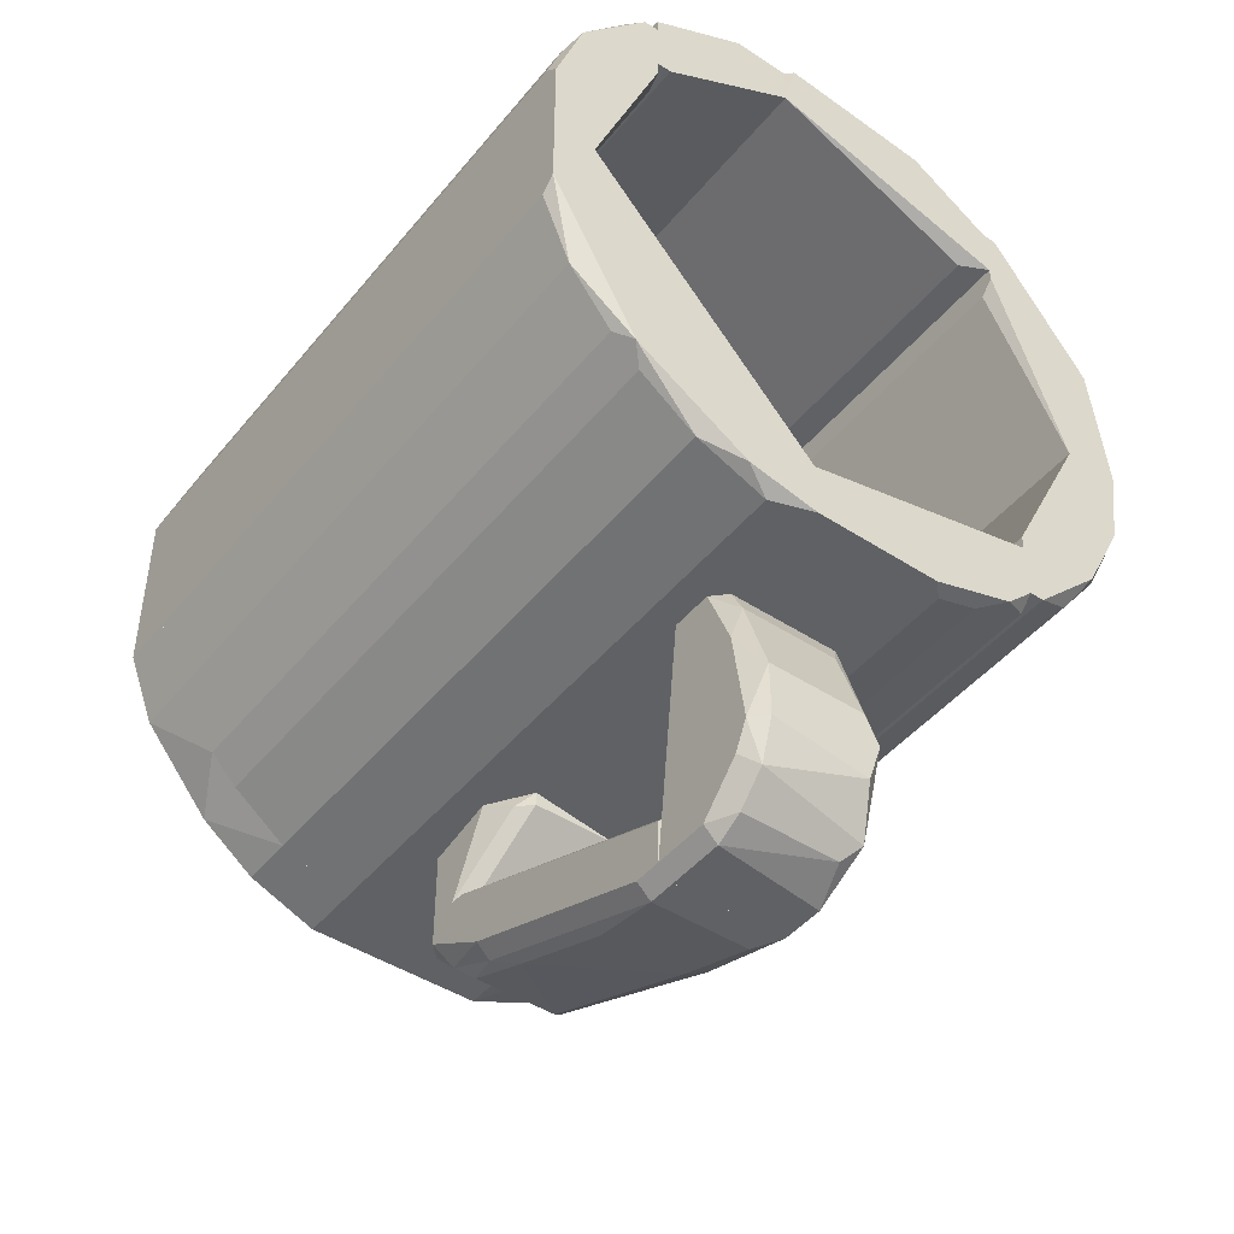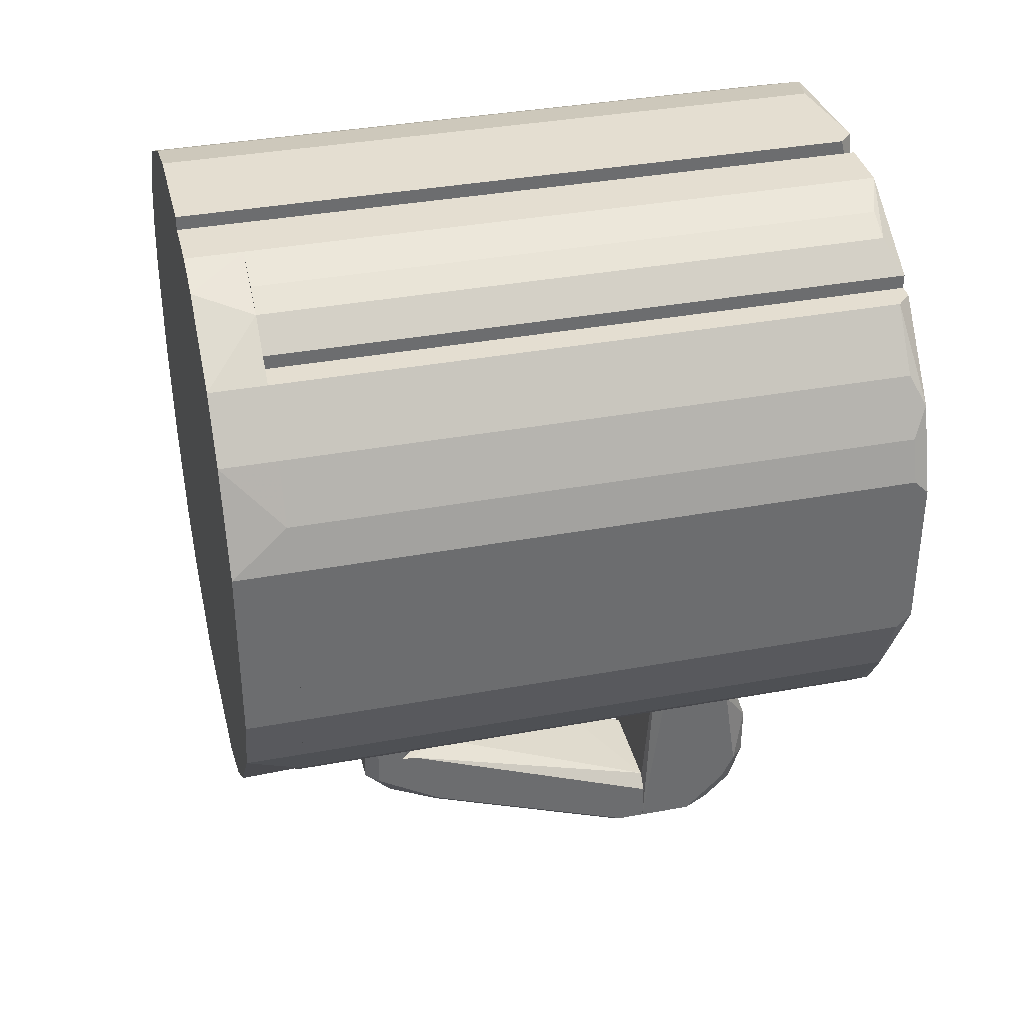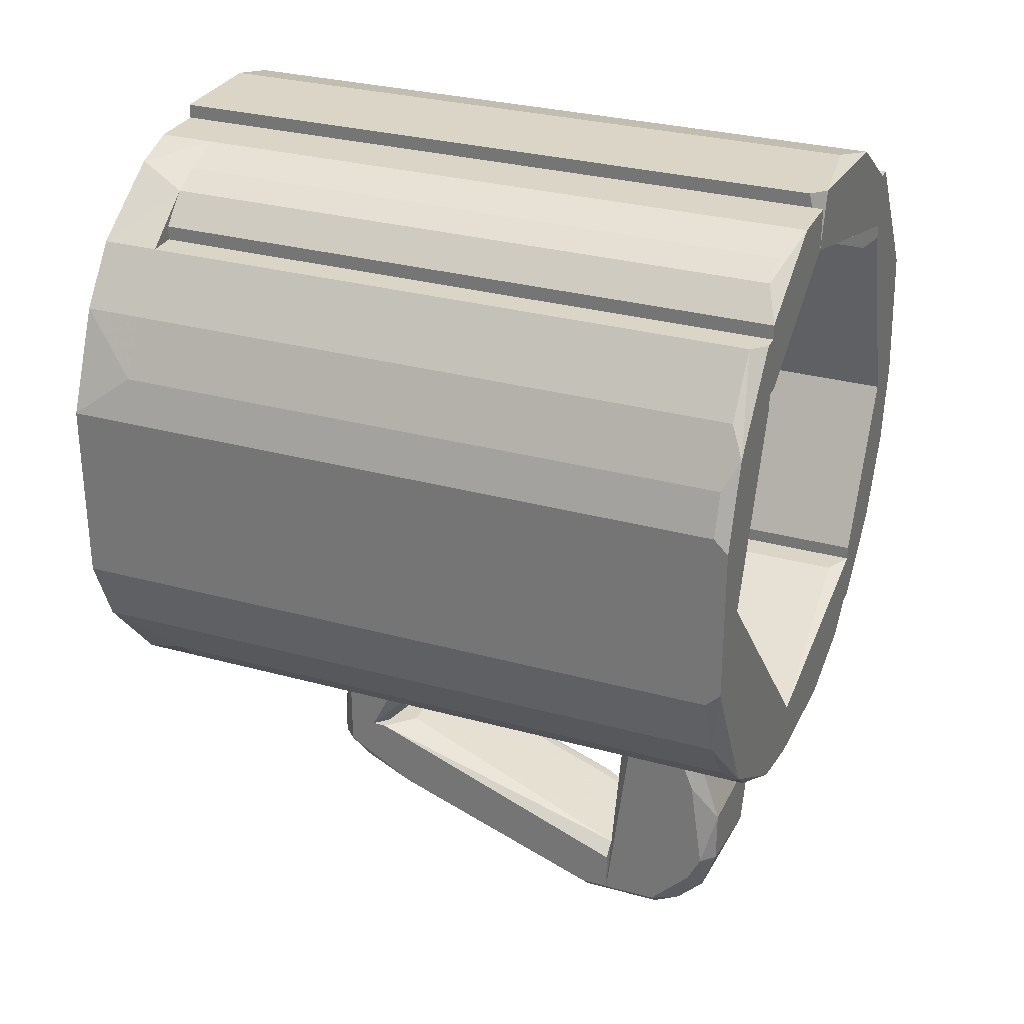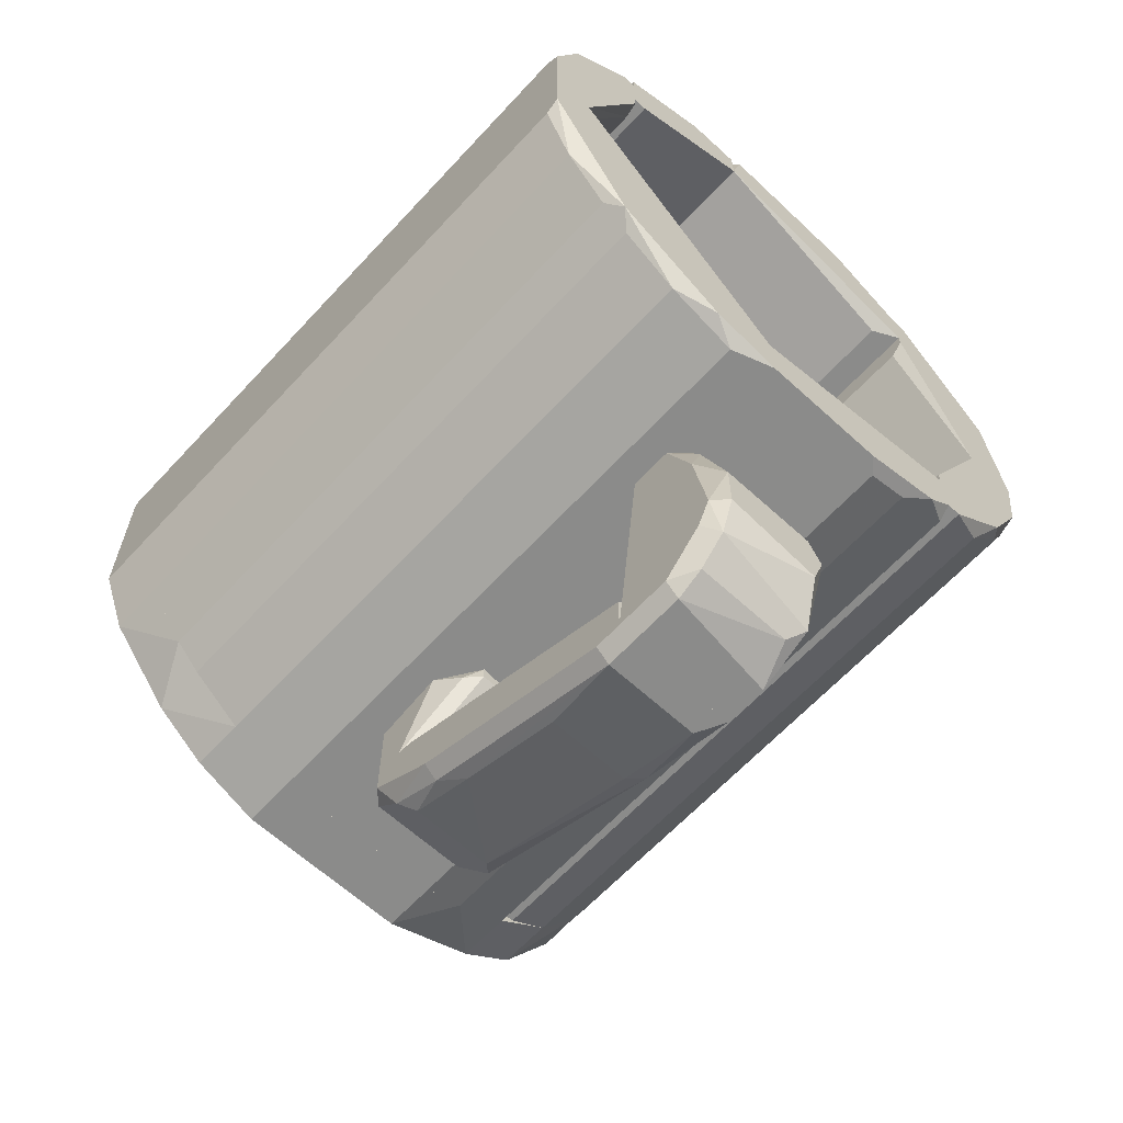
<metadata>
{"format":"obj","ext":"obj","renderer":"f3d","projection":"perspective","resolution":1024,"background":"white","views":[{"elev":-45.6,"azim":143.2,"up":"+Z"},{"elev":36.4,"azim":76.5,"up":"+Z"},{"elev":29.5,"azim":112.1,"up":"+Z"},{"elev":-63.7,"azim":137.3,"up":"+Z"}]}
</metadata>
<code>
o convex_0
v 0.05285 0.1106 -0.07616
v -0.04565 0.034 -0.2185
v -0.04565 0.06684 -0.2185
v -0.04565 0.04494 -0.02142
v 0.05285 0.034 -0.2075
v -0.0347 0.1325 -0.1637
v 0.0419 0.04494 -0.02142
v -0.04565 0.09966 -0.02142
v 0.0419 0.1216 -0.1856
v 0.0419 0.1325 -0.109
v 0.05285 0.08872 -0.02142
v -0.04565 0.1325 -0.1309
v 0.0419 0.07778 -0.2185
v -0.04565 0.1106 -0.1965
v 0.05285 0.1106 -0.1746
v 0.0419 0.1106 -0.04333
v -0.04565 0.034 -0.1746
v -0.0347 0.1325 -0.109
v 0.05285 0.05589 -0.02142
v 0.0419 0.034 -0.2185
v 0.0419 0.1325 -0.1527
v 0.0419 0.034 -0.1746
v -0.0347 0.09966 -0.2075
v 0.0419 0.09966 -0.02142
v 0.0419 0.09966 -0.2075
v 0.05285 0.07778 -0.2075
v 0.05285 0.1216 -0.1527
v -0.0347 0.1106 -0.04333
f 16 18 28
f 3 2 4
f 3 4 8
f 4 7 8
f 5 1 11
f 8 7 11
f 3 8 12
f 10 6 12
f 2 3 13
f 6 9 14
f 3 12 14
f 12 6 14
f 1 5 15
f 1 10 16
f 11 1 16
f 4 2 17
f 2 5 17
f 7 4 17
f 12 8 18
f 10 12 18
f 16 10 18
f 7 5 19
f 5 11 19
f 11 7 19
f 5 2 20
f 2 13 20
f 13 5 20
f 9 6 21
f 6 10 21
f 5 7 22
f 17 5 22
f 7 17 22
f 13 3 23
f 14 9 23
f 3 14 23
f 8 11 24
f 16 8 24
f 11 16 24
f 13 23 25
f 23 9 25
f 5 13 26
f 15 5 26
f 9 15 26
f 25 9 26
f 13 25 26
f 10 1 27
f 1 15 27
f 15 9 27
f 9 21 27
f 21 10 27
f 8 16 28
f 18 8 28
o convex_1
v -0.0347 -0.0536 -0.1965
v 0.03095 -0.163 -0.0871
v -0.0347 -0.163 -0.0871
v -0.0347 0.03399 -0.1637
v 0.05285 0.03399 -0.2075
v 0.0419 -0.2068 -0.1309
v -0.04565 -0.2287 -0.09805
v -0.04565 0.03399 -0.2185
v 0.05285 0.03399 -0.1746
v 0.05285 -0.2178 -0.0871
v 0.0419 0.01205 -0.2185
v -0.0347 -0.1959 -0.1418
v -0.04565 0.001123 -0.1528
v 0.0419 0.03399 -0.1637
v 0.03095 -0.1411 -0.1637
v 0.05285 -0.163 -0.1418
v -0.04565 -0.2287 -0.0871
v 0.0419 -0.2287 -0.109
v -0.04565 -0.2068 -0.1309
v 0.05285 -0.1849 -0.0871
v -0.04565 -0.174 -0.0871
v -0.0347 0.01205 -0.2185
v 0.03095 -0.1959 -0.1418
v 0.0419 -0.163 -0.1528
v -0.04565 -0.04267 -0.1965
v 0.0419 0.03399 -0.2185
v 0.0419 -0.2287 -0.0871
v 0.05285 -0.2178 -0.109
v -0.0347 -0.2287 -0.109
v -0.0347 -0.02076 -0.1418
v 0.05285 0.01205 -0.2075
v -0.04565 0.03399 -0.1746
v 0.03095 -0.0536 -0.1965
f 43 29 61
f 32 33 36
f 33 32 37
f 30 31 38
f 33 37 38
f 36 35 41
f 37 32 42
f 40 29 43
f 33 38 44
f 38 31 45
f 41 35 45
f 45 35 46
f 35 36 47
f 40 34 47
f 34 46 47
f 30 38 48
f 38 37 48
f 42 30 48
f 37 42 48
f 31 41 49
f 45 31 49
f 41 45 49
f 39 29 50
f 36 39 50
f 34 40 51
f 40 43 51
f 51 43 52
f 43 39 52
f 44 34 52
f 39 44 52
f 34 51 52
f 29 40 53
f 47 36 53
f 40 47 53
f 50 29 53
f 36 50 53
f 36 33 54
f 33 39 54
f 39 36 54
f 38 45 55
f 46 38 55
f 45 46 55
f 44 38 56
f 34 44 56
f 46 34 56
f 38 46 56
f 46 35 57
f 35 47 57
f 47 46 57
f 31 30 58
f 41 31 58
f 32 41 58
f 30 42 58
f 42 32 58
f 39 33 59
f 33 44 59
f 44 39 59
f 32 36 60
f 41 32 60
f 36 41 60
f 29 39 61
f 39 43 61
o convex_2
v 0.05285 -0.1631 -0.02142
v -0.04565 -0.2287 -0.0871
v 0.0419 -0.2287 -0.0871
v 0.03095 -0.2287 -0.02142
v -0.0347 -0.1302 -0.03237
v -0.04565 -0.2178 -0.02142
v 0.0419 -0.1849 -0.0871
v -0.04565 -0.1849 -0.0871
v 0.03095 -0.1302 -0.02142
v -0.04565 -0.1412 -0.02142
v 0.05285 -0.2178 -0.03237
v 0.05285 -0.1959 -0.0871
v 0.03095 -0.1302 -0.03237
v -0.0347 -0.2287 -0.02142
v 0.05285 -0.2178 -0.0871
v 0.0419 -0.1412 -0.03237
f 73 74 77
f 63 64 65
f 65 62 67
f 64 63 68
f 66 68 69
f 63 67 69
f 68 63 69
f 67 62 70
f 66 69 71
f 69 67 71
f 70 66 71
f 67 70 71
f 65 64 72
f 62 65 72
f 64 68 73
f 62 72 73
f 68 66 74
f 66 70 74
f 73 68 74
f 63 65 75
f 67 63 75
f 65 67 75
f 72 64 76
f 64 73 76
f 73 72 76
f 70 62 77
f 62 73 77
f 74 70 77
o convex_3
v -0.2427 -0.3054 0.1428
v -0.06756 -0.3491 -0.02142
v -0.06756 -0.3054 -0.02142
v 0.04191 -0.3491 0.2085
v -0.2536 -0.3491 0.2085
v 0.04191 -0.3163 0.2085
v 0.04191 -0.3054 -0.02142
v 0.04191 -0.3491 -0.02142
v -0.1879 -0.3491 0.04426
v -0.2536 -0.3054 0.2085
v -0.1879 -0.3054 0.04426
v -0.2317 -0.3491 0.1099
v 0.04191 -0.3054 0.02237
v -0.1442 -0.3491 0.01143
v -0.2098 -0.3054 0.2085
v -0.1442 -0.3054 0.01143
v -0.2208 -0.3054 0.08805
v -0.2536 -0.3491 0.1866
v -0.1004 -0.3054 -0.01046
f 91 93 96
f 79 81 82
f 82 81 83
f 80 78 84
f 79 80 84
f 83 81 84
f 81 79 85
f 79 84 85
f 84 81 85
f 79 82 86
f 82 83 87
f 84 78 87
f 78 80 88
f 86 82 89
f 83 84 90
f 84 87 90
f 79 86 91
f 86 88 91
f 87 83 92
f 83 90 92
f 90 87 92
f 88 80 93
f 91 88 93
f 78 88 94
f 88 86 94
f 86 89 94
f 89 78 94
f 87 78 95
f 82 87 95
f 78 89 95
f 89 82 95
f 80 79 96
f 79 91 96
f 93 80 96
o convex_4
v -0.1551 -0.3054 0.4383
v -0.2536 -0.3491 0.2085
v -0.2536 -0.3491 0.2742
v 0.04191 -0.3491 0.4821
v 0.04191 -0.3163 0.2085
v -0.2536 -0.3054 0.2085
v 0.04191 -0.3054 0.4821
v 0.04191 -0.3491 0.2085
v -0.1551 -0.3491 0.4383
v -0.2427 -0.3054 0.318
v -0.04566 -0.3491 0.4821
v -0.2098 -0.3491 0.3836
v -0.08949 -0.3054 0.4711
v 0.04191 -0.3054 0.4383
v -0.2098 -0.3054 0.2085
v -0.2098 -0.3054 0.3836
v -0.04566 -0.3054 0.4821
v -0.2536 -0.3054 0.2742
v -0.2427 -0.3491 0.318
v -0.08949 -0.3491 0.4711
f 107 109 116
f 99 98 100
f 101 98 102
f 98 99 102
f 100 101 103
f 102 97 103
f 100 98 104
f 101 100 104
f 98 101 104
f 99 100 105
f 97 102 106
f 100 103 107
f 105 100 107
f 105 97 108
f 99 105 108
f 103 97 109
f 97 105 109
f 103 101 110
f 102 103 110
f 101 102 111
f 110 101 111
f 102 110 111
f 97 106 112
f 108 97 112
f 106 108 112
f 107 103 113
f 103 109 113
f 109 107 113
f 102 99 114
f 106 102 114
f 99 106 114
f 106 99 115
f 99 108 115
f 108 106 115
f 105 107 116
f 109 105 116
o convex_5
v 0.1295 -0.3054 0.000481
v 0.2499 -0.3054 0.2194
v 0.2499 -0.3491 0.2194
v 0.04191 -0.3491 0.2194
v 0.04191 -0.3491 -0.02142
v 0.04191 -0.3163 0.2194
v 0.228 -0.3491 0.09899
v 0.04191 -0.3054 -0.02142
v 0.228 -0.3054 0.09899
v 0.1732 -0.3491 0.03332
v 0.2499 -0.3491 0.1537
v 0.07479 -0.3491 -0.02142
v 0.04191 -0.3054 0.02238
v 0.217 -0.3054 0.2194
v 0.2499 -0.3054 0.1537
v 0.1952 -0.3054 0.05522
v 0.1295 -0.3491 0.000481
v 0.07479 -0.3054 -0.02142
f 128 124 134
f 119 118 120
f 119 120 121
f 120 118 122
f 121 120 122
f 119 121 123
f 118 117 124
f 121 122 124
f 117 118 125
f 123 121 126
f 118 119 127
f 119 123 127
f 123 125 127
f 121 124 128
f 126 121 128
f 118 124 129
f 124 122 129
f 122 118 130
f 118 129 130
f 129 122 130
f 125 118 131
f 118 127 131
f 127 125 131
f 117 125 132
f 125 123 132
f 123 126 132
f 126 117 132
f 117 126 133
f 128 117 133
f 126 128 133
f 124 117 134
f 117 128 134
o convex_6
v 0.1295 -0.3054 0.000481
v 0.2499 0.1872 0.2194
v 0.2499 0.1872 0.1647
v 0.04191 0.1872 0.02238
v 0.217 -0.3054 0.2194
v 0.04191 -0.3054 0.02238
v 0.1295 0.1762 0.000481
v 0.228 -0.3054 0.09899
v 0.04191 0.1872 -0.02142
v 0.217 0.1872 0.2194
v 0.1952 0.1762 0.05522
v 0.2499 -0.3054 0.2194
v 0.04191 -0.3054 -0.02142
v 0.2499 -0.3054 0.1537
v 0.07479 0.1762 -0.02142
v 0.228 0.1762 0.09899
v 0.1732 -0.3054 0.03332
v 0.07479 -0.3054 -0.02142
v 0.1842 0.1872 0.04428
v 0.2061 -0.3054 0.2084
v 0.2499 0.1762 0.1537
v 0.1952 -0.3054 0.05522
v 0.2061 0.1762 0.2084
v 0.1732 0.1762 0.03332
v 0.09666 0.1872 -0.01046
f 153 141 159
f 136 137 138
f 135 139 140
f 139 135 142
f 138 137 143
f 140 138 143
f 136 138 144
f 139 136 144
f 137 136 146
f 136 139 146
f 139 142 146
f 135 140 147
f 140 143 147
f 137 146 148
f 146 142 148
f 141 135 149
f 147 143 149
f 142 145 150
f 148 142 150
f 135 141 151
f 142 135 151
f 135 147 152
f 149 135 152
f 147 149 152
f 143 137 153
f 137 150 153
f 150 145 153
f 138 140 154
f 140 139 154
f 139 144 154
f 137 148 155
f 150 137 155
f 148 150 155
f 145 142 156
f 142 151 156
f 151 145 156
f 144 138 157
f 138 154 157
f 154 144 157
f 151 141 158
f 145 151 158
f 141 153 158
f 153 145 158
f 141 149 159
f 149 143 159
f 143 153 159
o convex_7
v 0.1185 -0.3491 0.4602
v 0.2499 -0.3054 0.2961
v 0.2389 -0.3054 0.3289
v 0.04191 -0.3163 0.2194
v 0.2499 -0.3491 0.2194
v 0.04191 -0.3054 0.4712
v 0.04191 -0.3491 0.2194
v 0.2499 -0.3054 0.2194
v 0.04191 -0.3491 0.4712
v 0.217 -0.3491 0.3726
v 0.1842 -0.3054 0.4164
v 0.0857 -0.3054 0.4712
v 0.2499 -0.3491 0.2961
v 0.217 -0.3054 0.2194
v 0.1842 -0.3491 0.4164
v 0.04191 -0.3054 0.4383
v 0.1405 -0.3054 0.4493
v 0.0857 -0.3491 0.4712
v 0.217 -0.3054 0.3726
f 170 169 178
f 162 161 165
f 165 163 166
f 164 160 166
f 163 164 166
f 164 163 167
f 161 164 167
f 165 161 167
f 165 166 168
f 166 160 168
f 160 164 169
f 162 165 170
f 165 168 171
f 170 165 171
f 161 162 172
f 164 161 172
f 162 169 172
f 169 164 172
f 167 163 173
f 165 167 173
f 160 169 174
f 169 170 174
f 163 165 175
f 173 163 175
f 165 173 175
f 171 160 176
f 170 171 176
f 160 174 176
f 174 170 176
f 168 160 177
f 160 171 177
f 171 168 177
f 169 162 178
f 162 170 178
o convex_8
v -0.2317 -0.3054 0.11
v -0.2098 0.1872 0.2085
v -0.1442 0.1872 0.07711
v -0.2098 -0.3054 0.2085
v -0.2536 0.1762 0.1866
v -0.1551 -0.3054 0.02237
v -0.188 0.1762 0.04426
v -0.2536 -0.3054 0.2085
v -0.1442 -0.3054 0.07711
v -0.1442 0.1872 0.02237
v -0.2317 0.1762 0.11
v -0.2536 0.1872 0.2085
v -0.188 -0.3054 0.04426
v -0.1442 -0.3054 0.02237
v -0.2208 0.1762 0.08807
v -0.2536 -0.3054 0.1866
v -0.2427 0.1872 0.1428
v -0.1551 0.1872 0.02237
v -0.2208 -0.3054 0.08807
v -0.2427 -0.3054 0.1428
v -0.2098 0.1872 0.07711
f 195 196 199
f 181 180 182
f 182 179 184
f 182 180 186
f 179 182 186
f 181 182 187
f 182 184 187
f 180 181 188
f 181 187 188
f 186 180 190
f 183 186 190
f 180 188 190
f 184 179 191
f 185 184 191
f 187 184 192
f 184 188 192
f 188 187 192
f 179 189 193
f 185 191 193
f 179 186 194
f 186 183 194
f 189 179 195
f 183 190 195
f 190 188 195
f 193 189 195
f 194 183 195
f 184 185 196
f 188 184 196
f 195 188 196
f 191 179 197
f 179 193 197
f 193 191 197
f 179 194 198
f 195 179 198
f 194 195 198
f 185 193 199
f 193 195 199
f 196 185 199
o convex_9
v 0.04191 0.1872 -0.02141
v -0.1442 -0.3054 0.01143
v -0.1442 -0.3054 0.06615
v 0.04191 -0.3054 -0.02141
v -0.1223 0.1762 0.06615
v 0.04191 -0.3054 0.02237
v -0.1004 0.1762 -0.01046
v 0.04191 0.1872 0.02237
v -0.06755 -0.3054 -0.02141
v -0.1442 0.1872 0.02237
v -0.06755 0.1762 -0.02141
v -0.1442 0.1872 0.06615
v -0.1223 -0.3054 0.06615
v -0.1442 0.1762 0.01143
v -0.1004 -0.3054 -0.01046
v -0.05658 0.1872 -0.02141
v -0.1223 0.1872 0.000488
f 209 215 216
f 202 201 203
f 202 203 205
f 203 200 205
f 204 205 207
f 205 200 207
f 203 201 208
f 200 203 208
f 201 202 209
f 207 200 209
f 200 208 210
f 208 206 210
f 202 204 211
f 204 207 211
f 209 202 211
f 207 209 211
f 204 202 212
f 202 205 212
f 205 204 212
f 206 201 213
f 201 209 213
f 201 206 214
f 208 201 214
f 206 208 214
f 209 200 215
f 200 210 215
f 215 210 216
f 210 206 216
f 206 213 216
f 213 209 216
o convex_10
v -0.2427 -0.3054 0.3179
v -0.1551 0.1872 0.4274
v -0.1551 0.1872 0.3727
v -0.2536 0.1872 0.2085
v -0.2099 -0.3054 0.2085
v -0.1551 -0.3054 0.4274
v -0.2099 0.1762 0.3836
v -0.2099 0.1872 0.2085
v -0.2536 -0.3054 0.2085
v -0.1551 -0.3054 0.3617
v -0.2536 0.1762 0.2741
v -0.2099 -0.3054 0.3836
v -0.1661 0.1872 0.4274
v -0.2427 0.1872 0.3179
v -0.2536 -0.3054 0.2741
v -0.1551 0.1762 0.3617
v -0.1661 -0.3054 0.4274
f 222 229 233
f 218 219 220
f 219 218 222
f 217 221 222
f 220 219 224
f 221 220 224
f 221 217 225
f 220 221 225
f 219 222 226
f 222 221 226
f 221 224 226
f 220 225 227
f 217 222 228
f 223 217 228
f 223 228 229
f 218 220 229
f 222 218 229
f 217 223 230
f 227 217 230
f 220 227 230
f 223 229 230
f 229 220 230
f 225 217 231
f 217 227 231
f 227 225 231
f 224 219 232
f 219 226 232
f 226 224 232
f 228 222 233
f 229 228 233
o convex_11
v 0.03096 0.1872 0.4821
v -0.1551 -0.3054 0.3836
v -0.1332 -0.3054 0.3836
v -0.1551 0.1872 0.3836
v -0.08941 -0.3054 0.4712
v 0.04191 -0.3054 0.4383
v -0.1551 0.1762 0.4383
v 0.04191 0.1872 0.4383
v 0.04191 -0.3054 0.4821
v -0.04567 0.1762 0.4821
v -0.1551 -0.3054 0.4383
v -0.1332 0.1762 0.3836
v -0.08941 0.1872 0.4712
v -0.04567 -0.3054 0.4821
v 0.04191 0.1762 0.4821
v -0.1551 0.1872 0.4274
f 240 246 249
f 236 235 237
f 235 236 238
f 238 236 239
f 237 235 240
f 237 234 241
f 239 236 241
f 239 241 242
f 238 239 242
f 242 234 243
f 235 238 244
f 240 235 244
f 238 240 244
f 236 237 245
f 241 236 245
f 237 241 245
f 234 237 246
f 240 238 246
f 238 243 246
f 243 234 246
f 238 242 247
f 243 238 247
f 242 243 247
f 241 234 248
f 242 241 248
f 234 242 248
f 237 240 249
f 246 237 249
o convex_12
v 0.1404 0.1762 0.4493
v 0.04191 -0.3054 0.4383
v 0.04191 -0.3054 0.4712
v 0.1623 -0.3054 0.3727
v 0.04191 0.1872 0.4383
v 0.1514 0.1872 0.3727
v 0.1623 -0.3054 0.4274
v 0.04191 0.1872 0.4712
v 0.0857 -0.3054 0.4712
v 0.1623 0.1872 0.4274
v 0.0857 0.1872 0.4712
v 0.1514 -0.3054 0.3727
v 0.1185 -0.3054 0.4602
v 0.1623 0.1872 0.3727
v 0.1404 -0.3054 0.4493
v 0.1185 0.1762 0.4602
f 260 262 265
f 252 251 253
f 251 252 254
f 251 254 255
f 252 253 256
f 254 252 257
f 255 254 257
f 252 256 258
f 257 252 258
f 250 256 259
f 256 253 259
f 255 257 259
f 259 257 260
f 257 258 260
f 250 259 260
f 253 251 261
f 251 255 261
f 255 253 261
f 258 256 262
f 260 258 262
f 253 255 263
f 259 253 263
f 255 259 263
f 256 250 264
f 250 262 264
f 262 256 264
f 250 260 265
f 262 250 265
o convex_13
v 0.2499 -0.3054 0.296
v 0.1733 0.1872 0.4164
v 0.1623 0.1872 0.4164
v 0.217 0.1872 0.2194
v 0.1623 -0.3054 0.3508
v 0.2499 0.1762 0.296
v 0.2499 -0.3054 0.2194
v 0.1842 -0.3054 0.4164
v 0.217 -0.3054 0.2194
v 0.1623 0.1762 0.3508
v 0.217 0.1762 0.3726
v 0.2499 0.1872 0.2194
v 0.1623 -0.3054 0.4164
v 0.2389 -0.3054 0.3289
v 0.1842 0.1762 0.4164
v 0.2061 0.1762 0.2413
v 0.217 -0.3054 0.3726
v 0.228 0.1872 0.3508
v 0.2061 -0.3054 0.2413
v 0.2389 0.1762 0.3289
v 0.1623 0.1872 0.3617
v 0.2499 0.1872 0.2851
f 283 271 287
f 268 267 269
f 266 270 272
f 271 266 272
f 267 268 273
f 270 266 273
f 269 272 274
f 272 270 274
f 270 268 275
f 269 267 277
f 272 269 277
f 271 272 277
f 268 270 278
f 273 268 278
f 270 273 278
f 266 271 279
f 273 266 279
f 267 273 280
f 273 276 280
f 269 274 281
f 275 269 281
f 270 275 281
f 276 273 282
f 273 279 282
f 279 276 282
f 277 267 283
f 267 280 283
f 280 276 283
f 274 270 284
f 281 274 284
f 270 281 284
f 279 271 285
f 276 279 285
f 271 283 285
f 283 276 285
f 268 269 286
f 275 268 286
f 269 275 286
f 271 277 287
f 277 283 287

</code>
